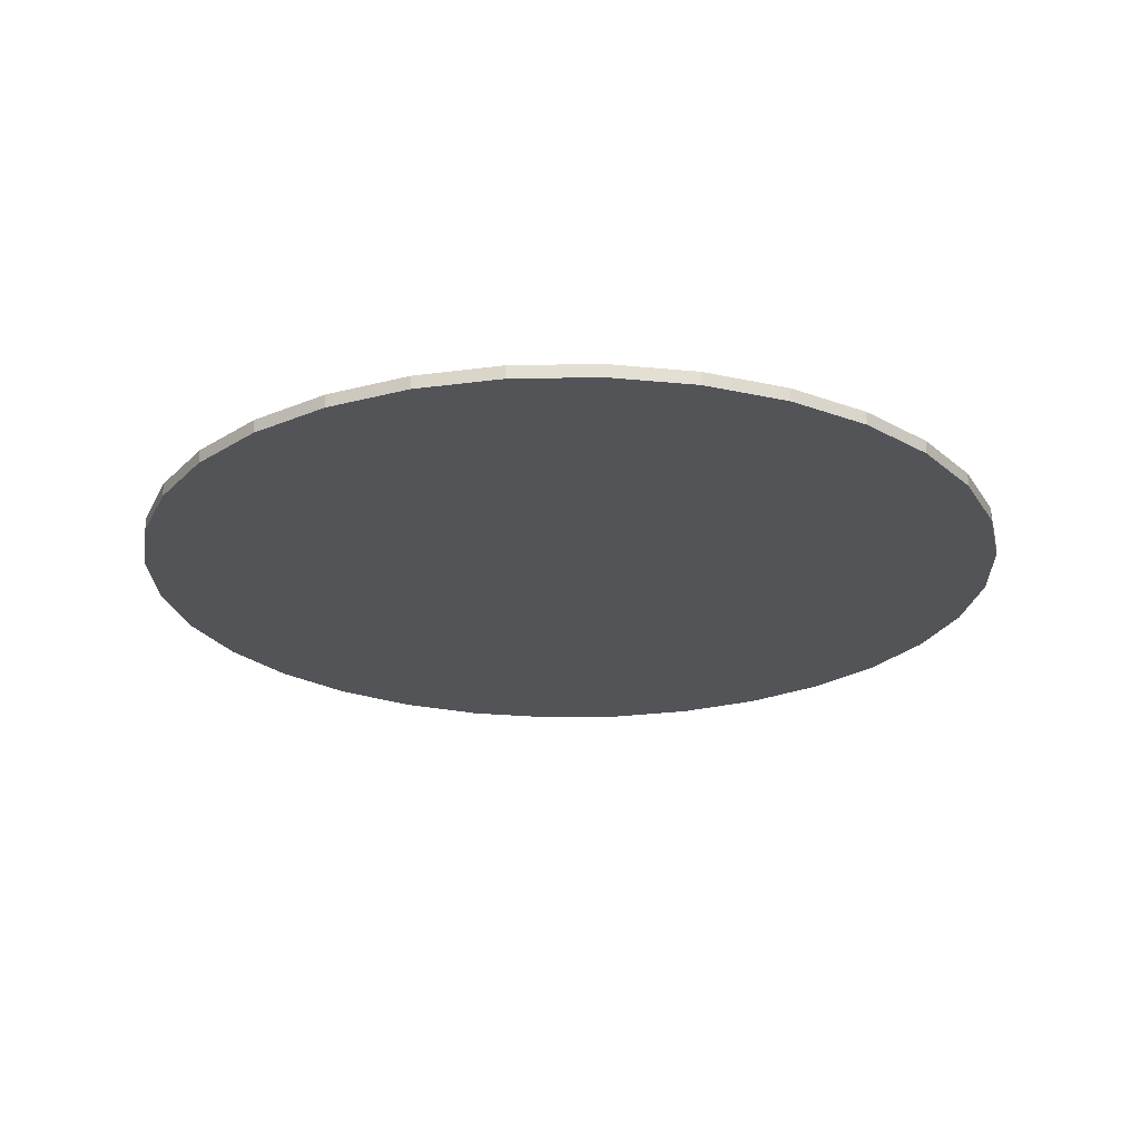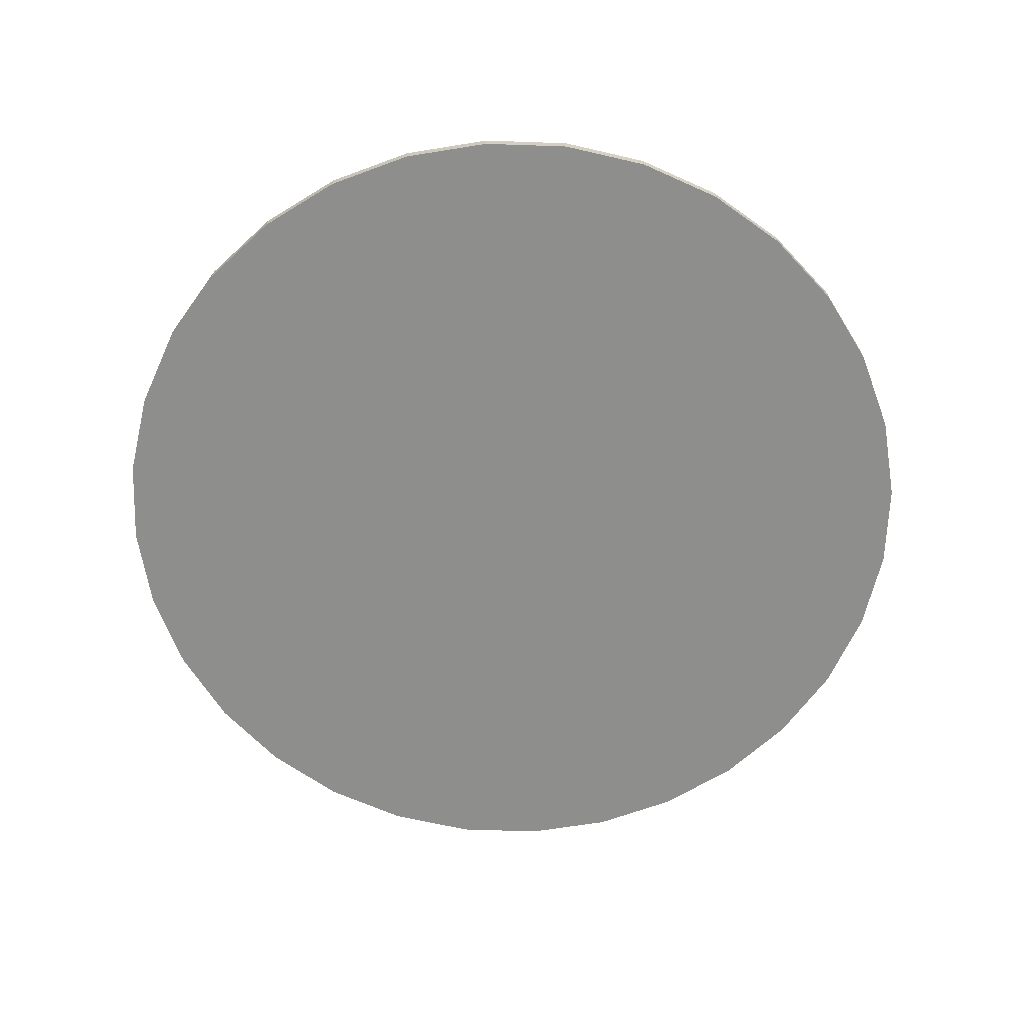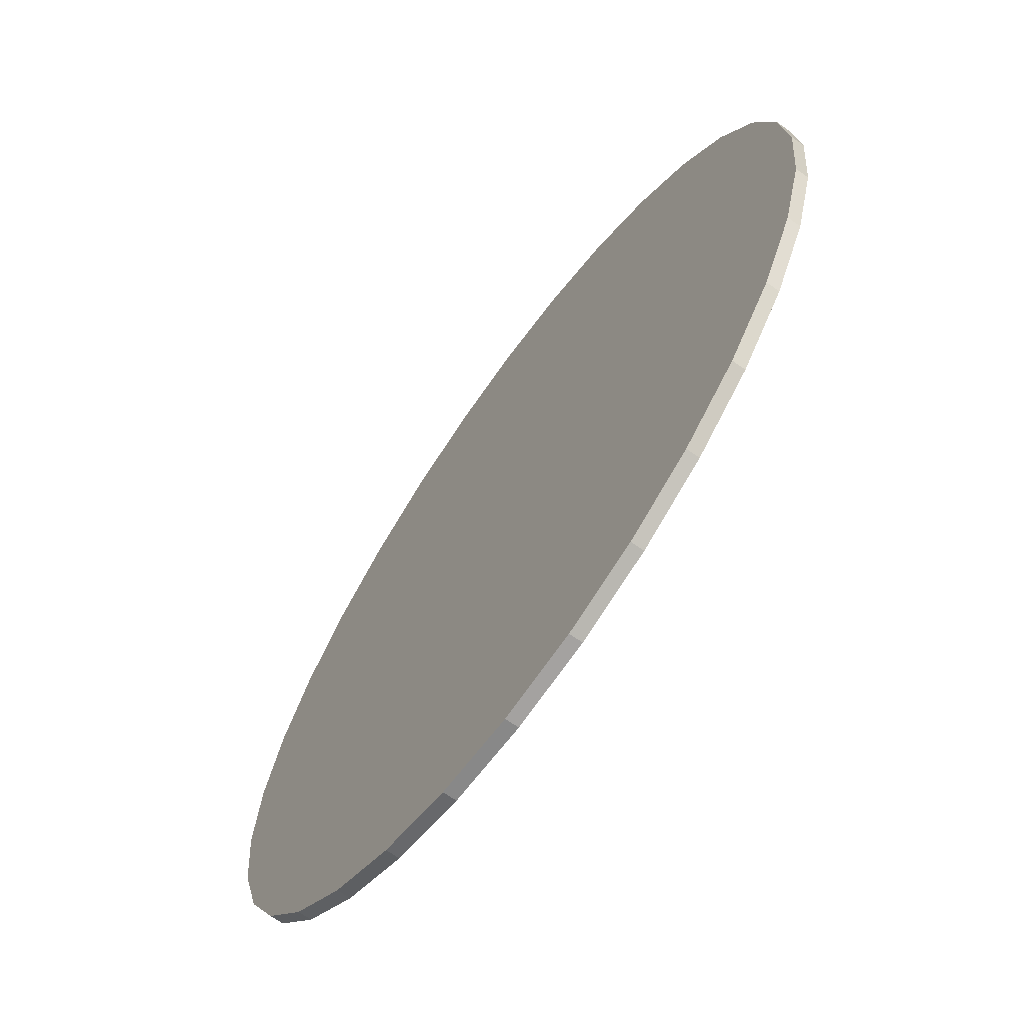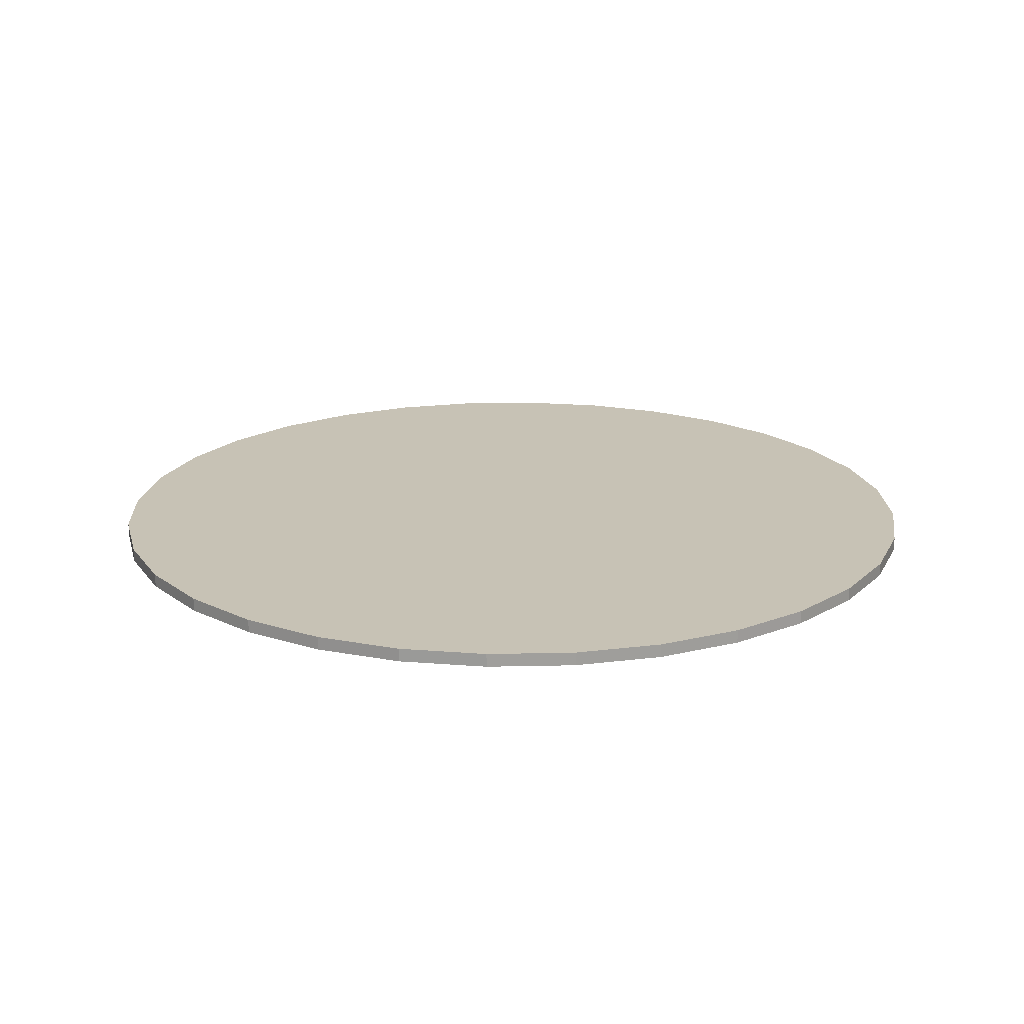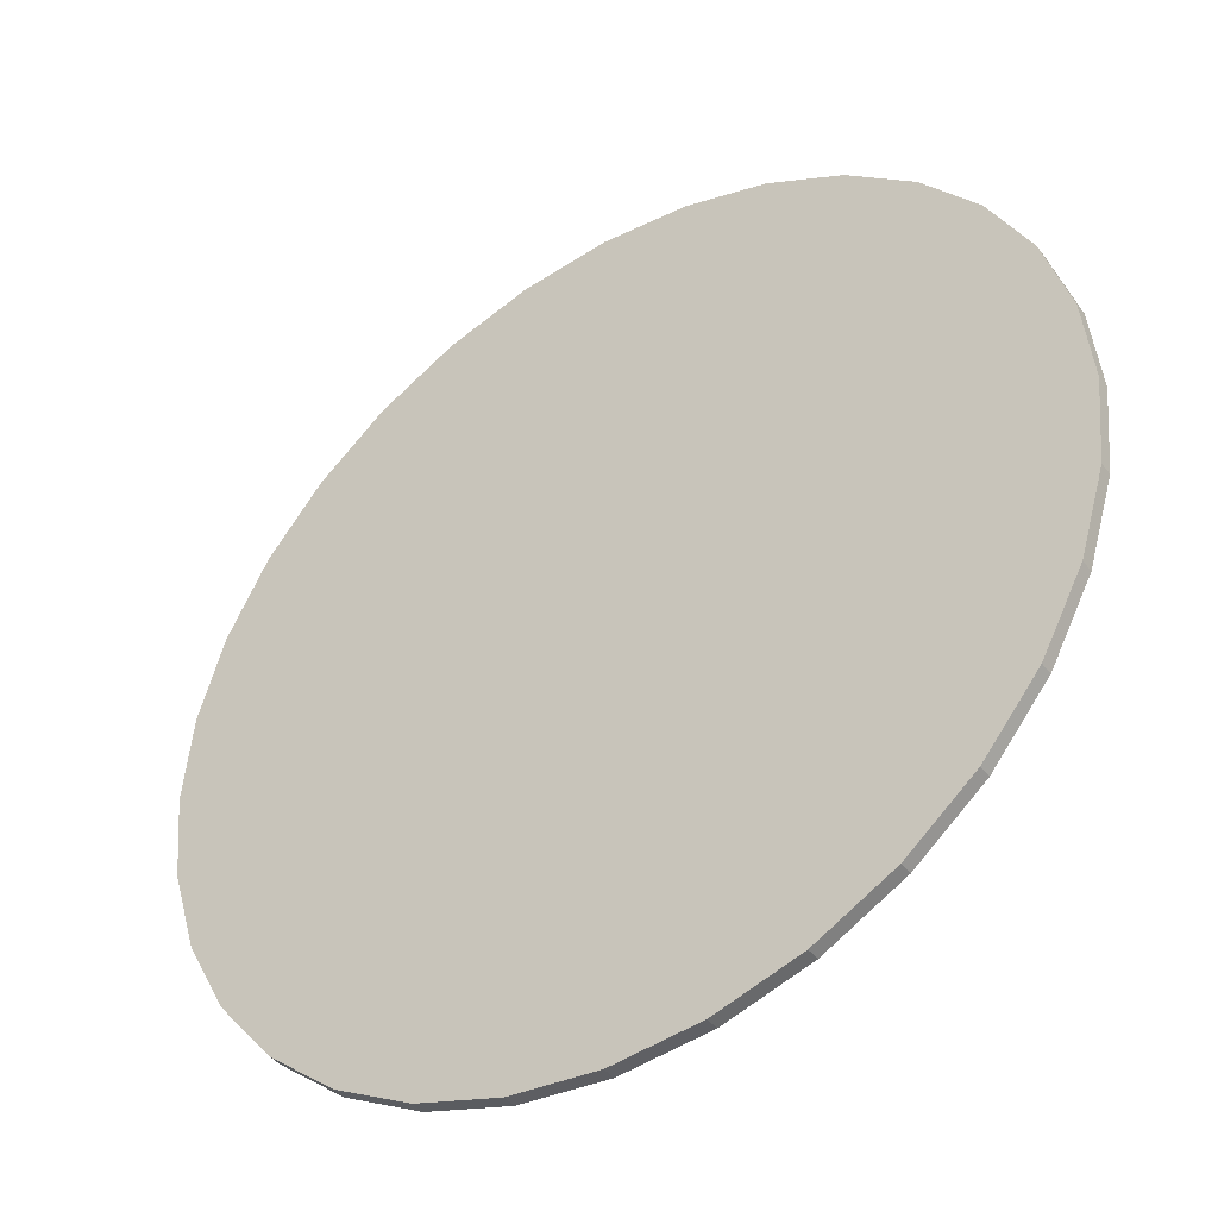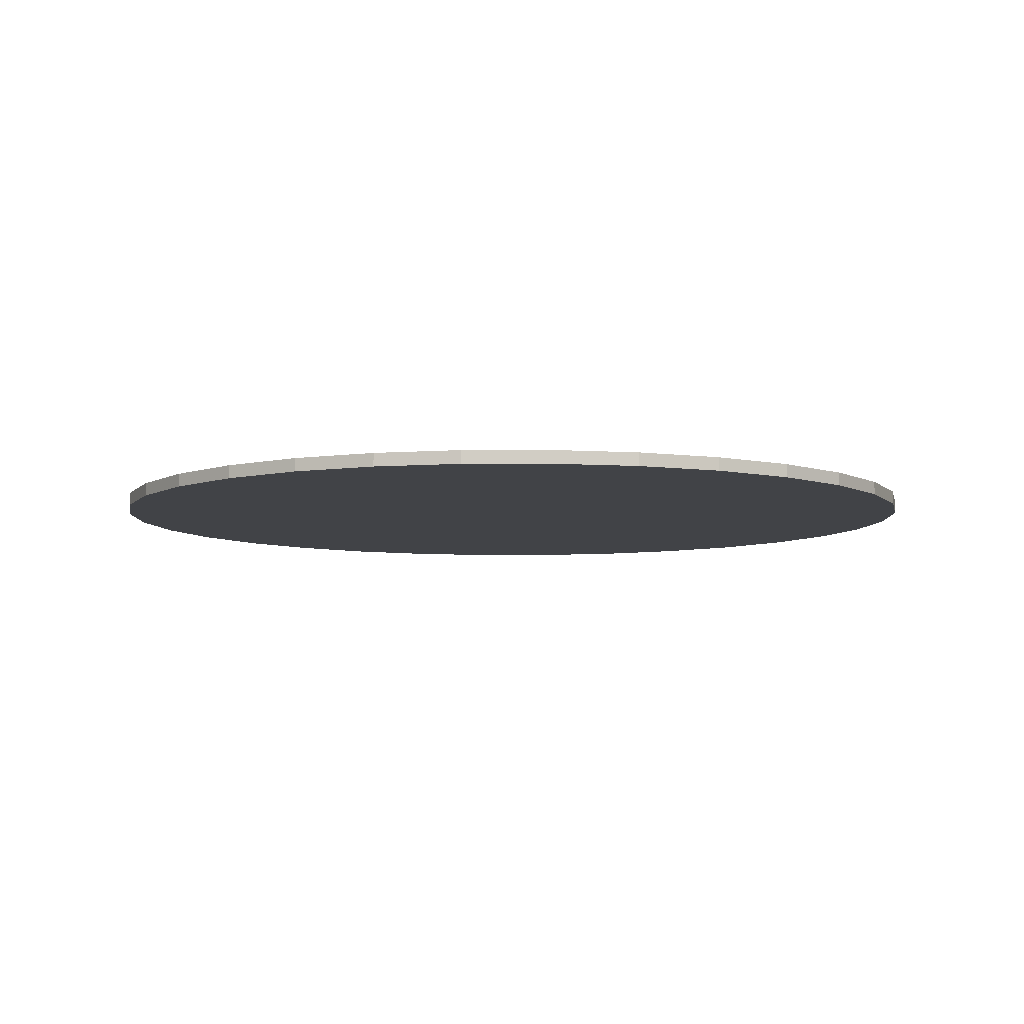
<metadata>
{"format":"obj","ext":"obj","renderer":"f3d","projection":"perspective","resolution":1024,"background":"white","views":[{"elev":-23.3,"azim":119.8,"up":"+Y"},{"elev":-64.8,"azim":-120.1,"up":"+Y"},{"elev":-67.8,"azim":54.5,"up":"+Z"},{"elev":19.0,"azim":115.7,"up":"+Y"},{"elev":-42.5,"azim":-145.8,"up":"+Z"},{"elev":-6.9,"azim":-106.1,"up":"+Y"}]}
</metadata>
<code>
o Cylinder
v 0 0.3388 -1.215
v 0 0.3754 -1.215
v 0.2371 0.3388 -1.192
v 0.2371 0.3754 -1.192
v 0.4651 0.3388 -1.123
v 0.4651 0.3754 -1.123
v 0.6752 0.3388 -1.011
v 0.6752 0.3754 -1.011
v 0.8594 0.3388 -0.8594
v 0.8594 0.3754 -0.8594
v 1.011 0.3388 -0.6752
v 1.011 0.3754 -0.6752
v 1.123 0.3388 -0.4651
v 1.123 0.3754 -0.4651
v 1.192 0.3388 -0.2371
v 1.192 0.3754 -0.2371
v 1.215 0.3388 -0
v 1.215 0.3754 -0
v 1.192 0.3388 0.2371
v 1.192 0.3754 0.2371
v 1.123 0.3388 0.4651
v 1.123 0.3754 0.4651
v 1.011 0.3388 0.6752
v 1.011 0.3754 0.6752
v 0.8594 0.3388 0.8594
v 0.8594 0.3754 0.8594
v 0.6752 0.3388 1.011
v 0.6752 0.3754 1.011
v 0.4651 0.3388 1.123
v 0.4651 0.3754 1.123
v 0.2371 0.3388 1.192
v 0.2371 0.3754 1.192
v -0 0.3388 1.215
v -0 0.3754 1.215
v -0.2371 0.3388 1.192
v -0.2371 0.3754 1.192
v -0.4651 0.3388 1.123
v -0.4651 0.3754 1.123
v -0.6752 0.3388 1.011
v -0.6752 0.3754 1.011
v -0.8594 0.3388 0.8594
v -0.8594 0.3754 0.8594
v -1.011 0.3388 0.6752
v -1.011 0.3754 0.6752
v -1.123 0.3388 0.4651
v -1.123 0.3754 0.4651
v -1.192 0.3388 0.2371
v -1.192 0.3754 0.2371
v -1.215 0.3388 -1e-06
v -1.215 0.3754 -1e-06
v -1.192 0.3388 -0.2371
v -1.192 0.3754 -0.2371
v -1.123 0.3388 -0.4651
v -1.123 0.3754 -0.4651
v -1.011 0.3388 -0.6752
v -1.011 0.3754 -0.6752
v -0.8594 0.3388 -0.8594
v -0.8594 0.3754 -0.8594
v -0.6752 0.3388 -1.011
v -0.6752 0.3754 -1.011
v -0.4651 0.3388 -1.123
v -0.4651 0.3754 -1.123
v -0.2371 0.3388 -1.192
v -0.2371 0.3754 -1.192
f 1 2 4 3
f 3 4 6 5
f 5 6 8 7
f 7 8 10 9
f 9 10 12 11
f 11 12 14 13
f 13 14 16 15
f 15 16 18 17
f 17 18 20 19
f 19 20 22 21
f 21 22 24 23
f 23 24 26 25
f 25 26 28 27
f 27 28 30 29
f 29 30 32 31
f 31 32 34 33
f 33 34 36 35
f 35 36 38 37
f 37 38 40 39
f 39 40 42 41
f 41 42 44 43
f 43 44 46 45
f 45 46 48 47
f 47 48 50 49
f 49 50 52 51
f 51 52 54 53
f 53 54 56 55
f 55 56 58 57
f 57 58 60 59
f 59 60 62 61
f 4 2 64 62 60 58 56 54 52 50 48 46 44 42 40 38 36 34 32 30 28 26 24 22 20 18 16 14 12 10 8 6
f 61 62 64 63
f 63 64 2 1
f 1 3 5 7 9 11 13 15 17 19 21 23 25 27 29 31 33 35 37 39 41 43 45 47 49 51 53 55 57 59 61 63

</code>
